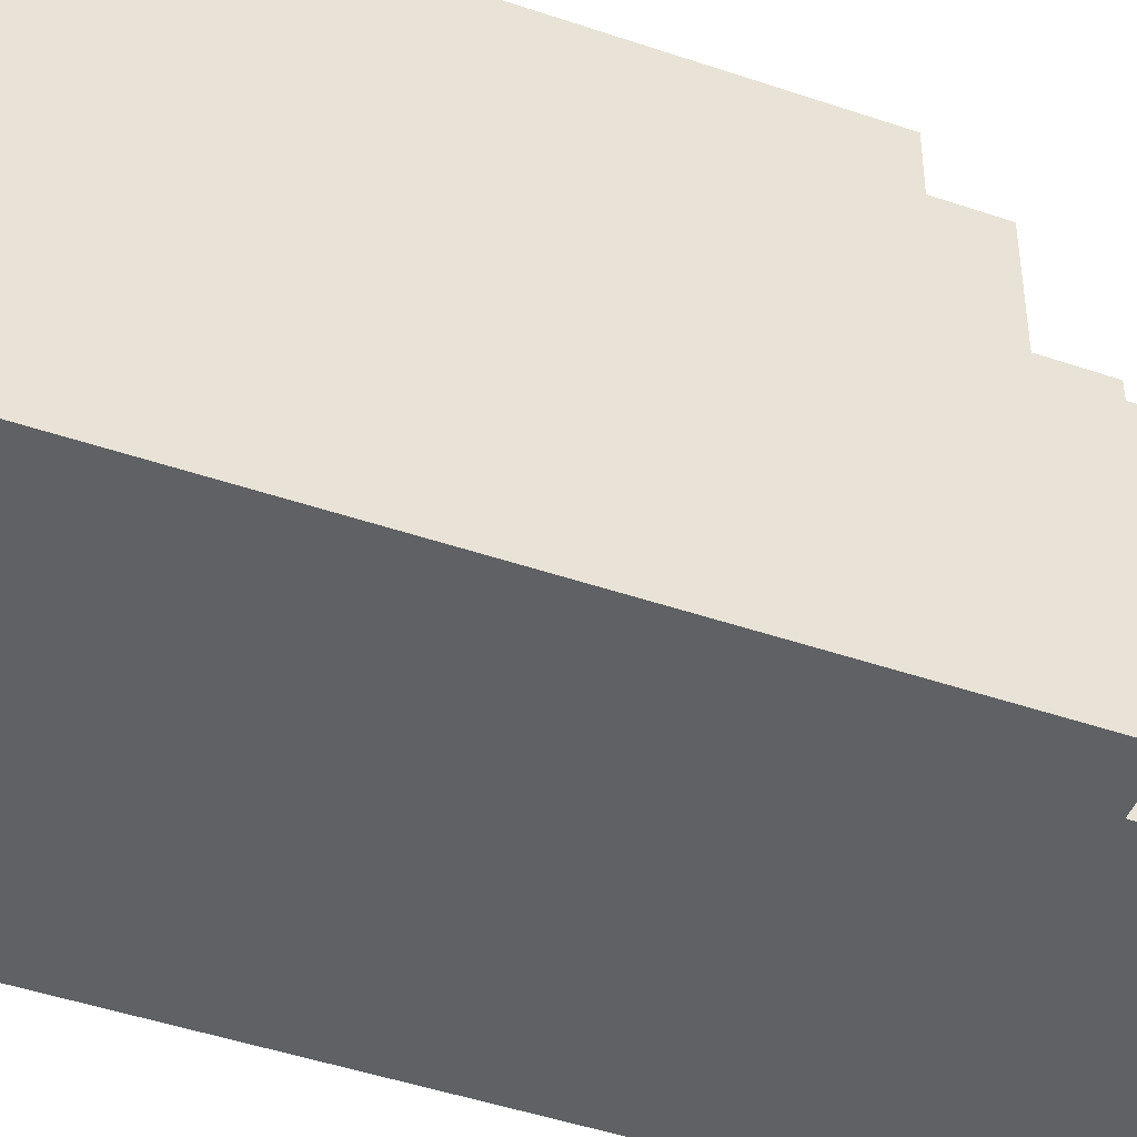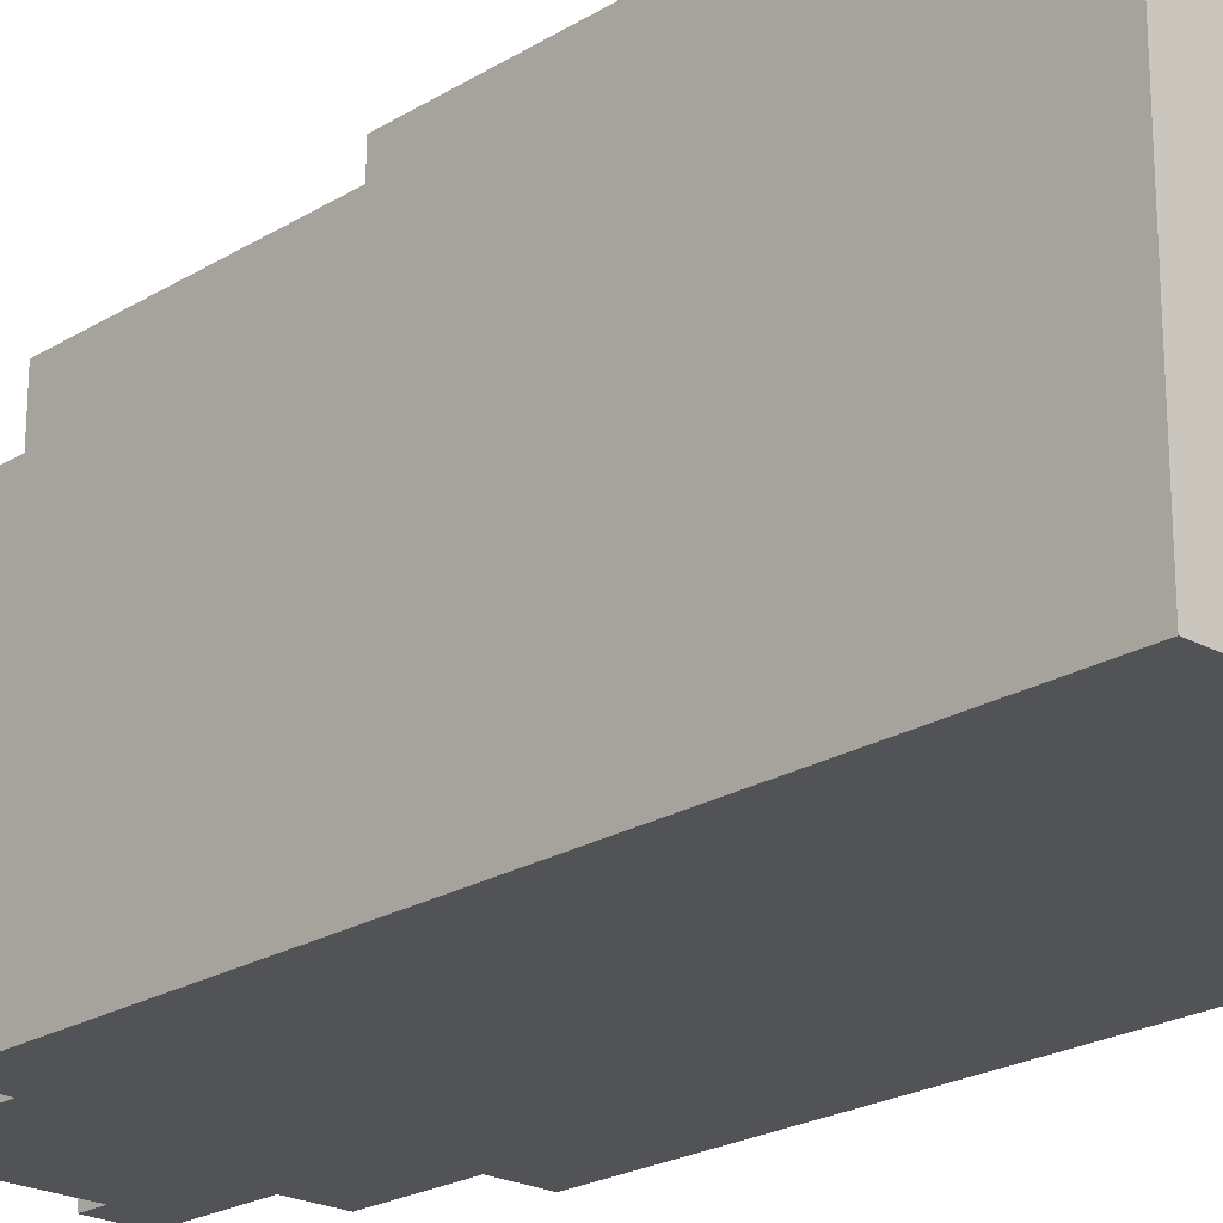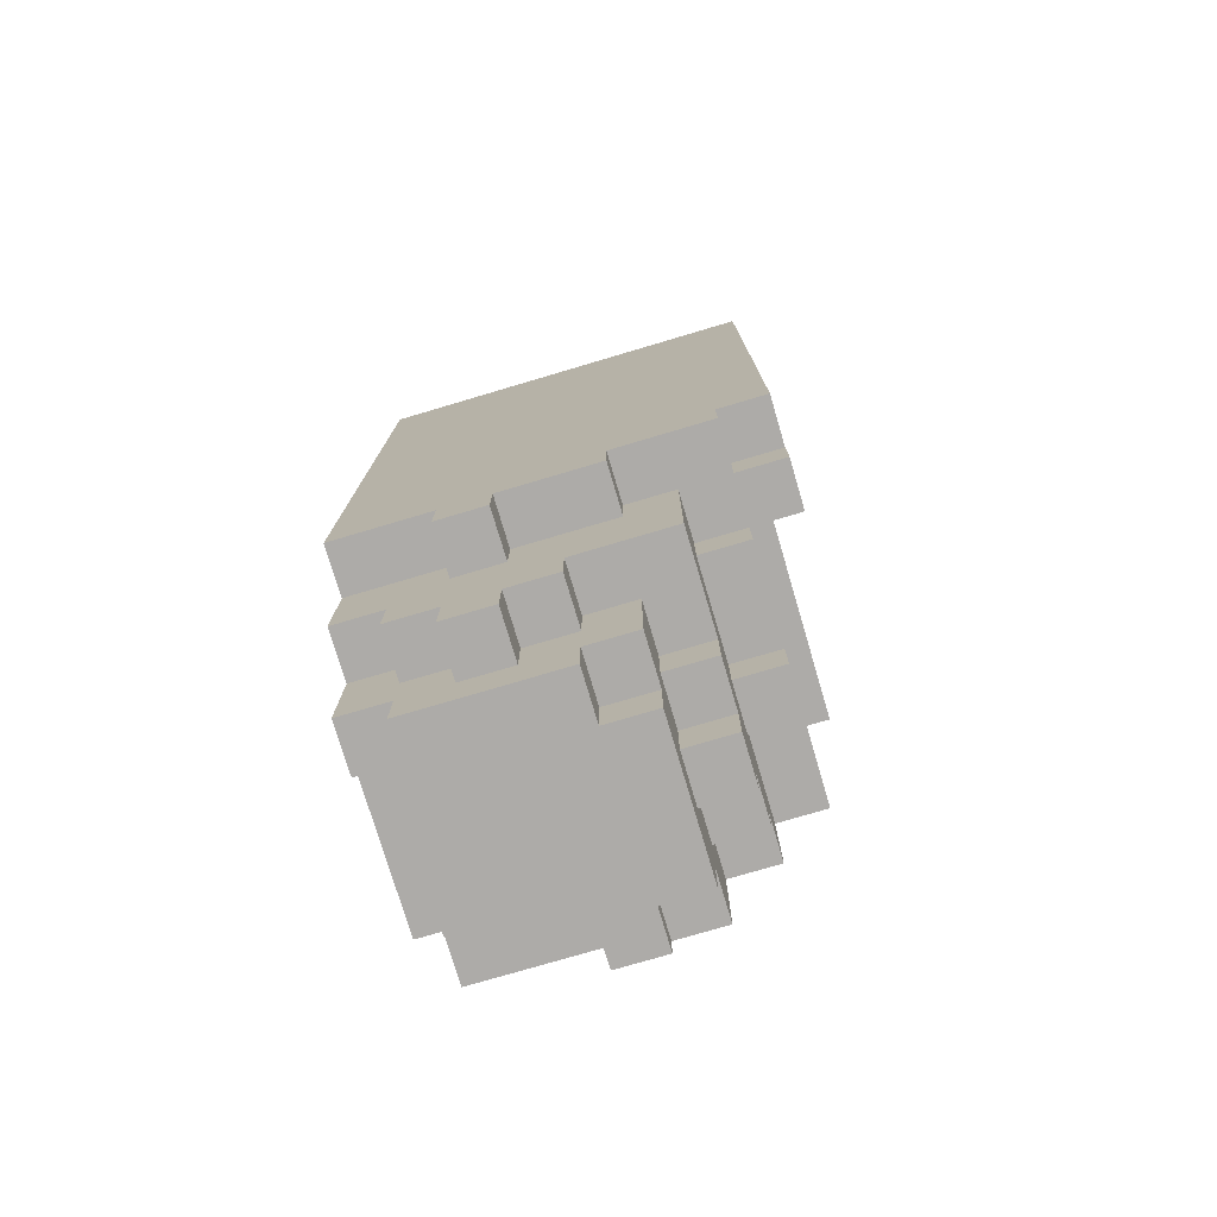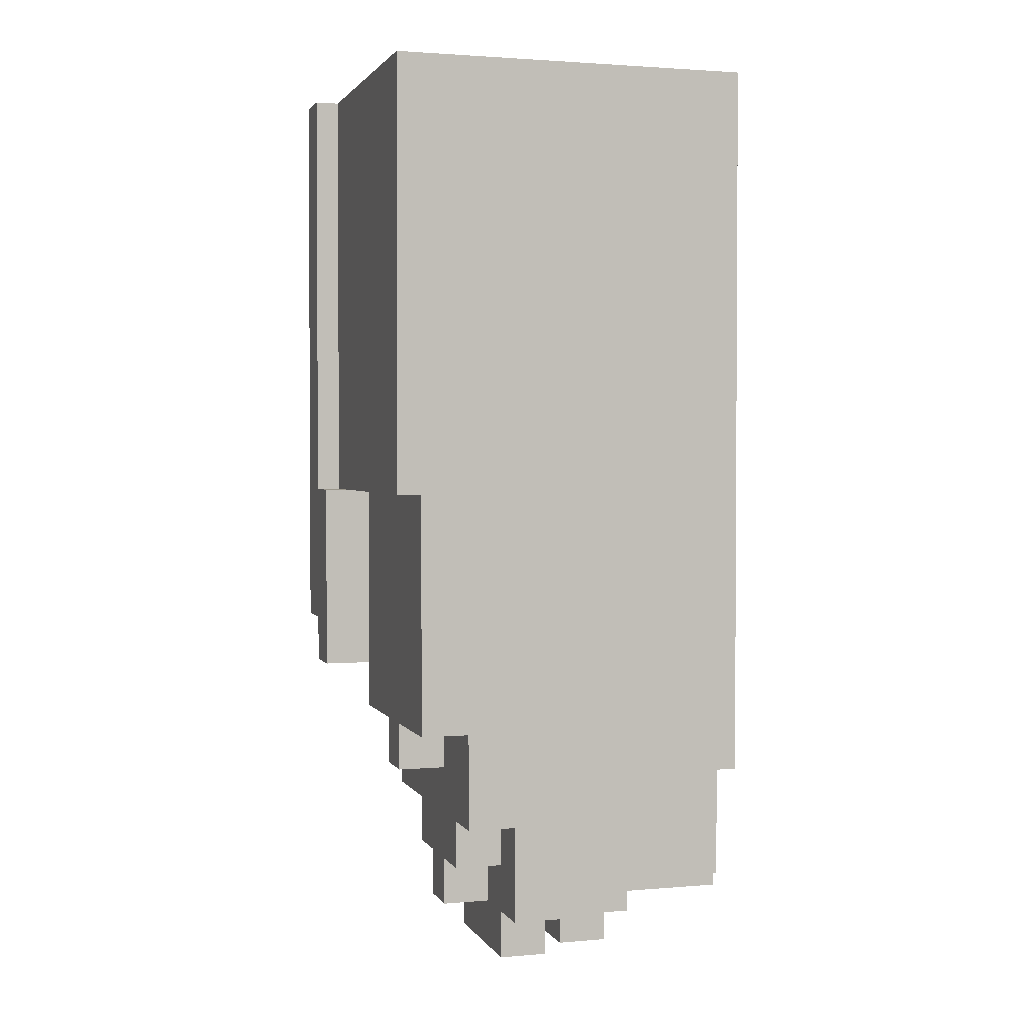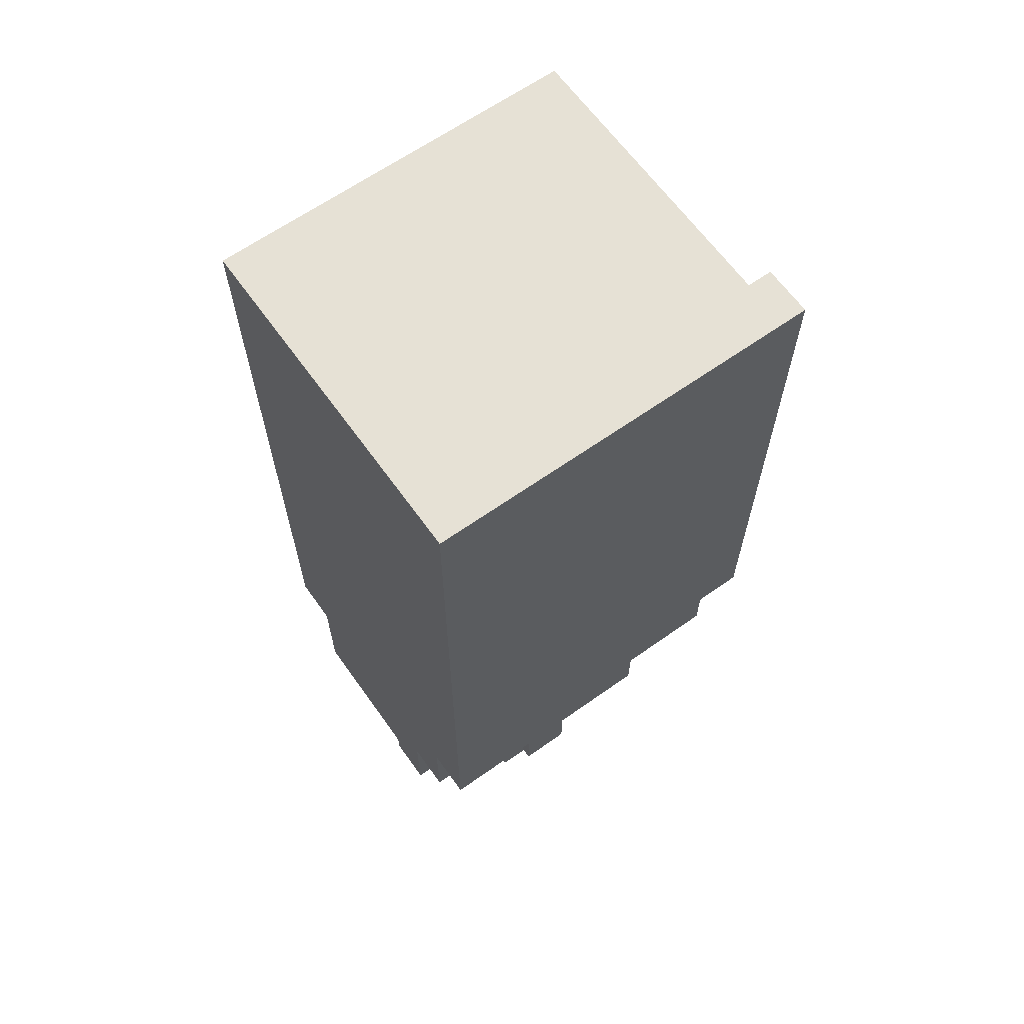
<metadata>
{"format":"obj","ext":"obj","renderer":"f3d","projection":"perspective","resolution":1024,"background":"white","views":[{"elev":-45.9,"azim":-111.4,"up":"+Z"},{"elev":-22.3,"azim":136.6,"up":"+Z"},{"elev":-76.5,"azim":-73.5,"up":"+Y"},{"elev":2.0,"azim":73.2,"up":"+Y"},{"elev":64.3,"azim":-125.5,"up":"+Y"}]}
</metadata>
<code>
o
v 0.9 -2.2 -2.1
v 0.9 -2.2 -2.3
v 0.9 -2 -1.7
v 0.9 -2 -2.1
v 0.9 -2 -2.3
v 0.9 -2 -2.7
v 0.9 -1.8 -1.3
v 0.9 -1.8 -1.7
v 0.9 -1.6 -1.1
v 0.9 -1.6 -1.3
v 0.9 0.8 -1.1
v 0.9 0.8 -2.7
v 1.1 -2.8 -2.1
v 1.1 -2.8 -2.3
v 1.1 -2.6 -1.9
v 1.1 -2.6 -2.1
v 1.1 -2.6 -2.3
v 1.1 -2.6 -2.5
v 1.1 -2.4 -1.5
v 1.1 -2.4 -1.9
v 1.1 -2.4 -2.5
v 1.1 -2.4 -2.7
v 1.1 -2.2 -2.1
v 1.1 -2.2 -2.3
v 1.1 -2 -1.7
v 1.1 -2 -2.1
v 1.1 -2 -2.3
v 1.1 -2 -2.7
v 1.1 -1.8 -1.1
v 1.1 -1.8 -1.3
v 1.1 -1.8 -1.5
v 1.1 -1.8 -1.7
v 1.1 -1.6 -1.1
v 1.1 -1.6 -1.3
v 1.3 -3 -1.9
v 1.3 -3 -2.5
v 1.3 -2.8 -1.7
v 1.3 -2.8 -1.9
v 1.3 -2.8 -2.1
v 1.3 -2.8 -2.3
v 1.3 -2.8 -2.5
v 1.3 -2.8 -2.7
v 1.3 -2.6 -1.9
v 1.3 -2.6 -2.1
v 1.3 -2.6 -2.3
v 1.3 -2.6 -2.5
v 1.3 -2.4 -1.7
v 1.3 -2.4 -1.9
v 1.3 -2.4 -2.5
v 1.3 -2.4 -2.7
v 1.3 -2 -1.3
v 1.3 -2 -1.5
v 1.3 -1.8 -1.3
v 1.3 -1.8 -1.5
v 1.5 -3 -1.7
v 1.5 -3 -1.9
v 1.5 -2.8 -1.7
v 1.5 -2.8 -1.9
v 1.5 -2.6 -1.5
v 1.5 -2.6 -1.7
v 1.5 -2.4 -1.5
v 1.5 -2.4 -1.7
v 1.7 -2.8 -1.5
v 1.7 -2.8 -1.7
v 1.7 -2.6 -1.5
v 1.7 -2.6 -1.7
v 1.7 -2.2 -1.3
v 1.7 -2.2 -1.5
v 1.7 -2 -1.3
v 1.7 -2 -1.5
v 1.1 -1 -1.1
v 1.1 -1 -1.2
v 1.1 0.8 -1.1
v 1.1 0.8 -1.2
v 1.3 -1.8 -1.1
v 1.3 -1.8 -1.3
v 1.3 -1 -1.1
v 1.3 -1 -1.2
v 1.3 -1 -1.3
v 1.5 -3 -2.1
v 1.5 -3 -2.5
v 1.5 -2.8 -2.5
v 1.5 -2.8 -2.7
v 1.5 -2.7 -2.1
v 1.5 -2.7 -2.7
v 1.7 -3 -1.9
v 1.7 -3 -2.1
v 1.7 -2.9 -1.9
v 1.7 -2.9 -2.1
v 1.9 -2.8 -1.5
v 1.9 -2.8 -1.7
v 1.9 -2.6 -1.5
v 1.9 -2.6 -1.7
v 1.9 -2.2 -1.3
v 1.9 -2.2 -1.5
v 1.9 -2 -1.3
v 1.9 -2 -1.5
v 2.1 -3 -1.7
v 2.1 -3 -1.9
v 2.1 -2.9 -1.9
v 2.1 -2.8 -1.7
v 2.1 -2.8 -1.9
v 2.1 -2.7 -2.6
v 2.1 -2.7 -2.7
v 2.1 -2.6 -1.5
v 2.1 -2.6 -1.7
v 2.1 -2.4 -1.5
v 2.1 -2.4 -1.7
v 2.1 -2.2 -2.6
v 2.1 -2.2 -2.7
v 2.3 -2.9 -1.9
v 2.3 -2.9 -2.1
v 2.3 -2.8 -1.7
v 2.3 -2.8 -1.9
v 2.3 -2.7 -2.1
v 2.3 -2.7 -2.6
v 2.3 -2.4 -1.5
v 2.3 -2.4 -1.7
v 2.3 -2.2 -2.6
v 2.3 -2.2 -2.7
v 2.3 -2 -1.3
v 2.3 -2 -1.5
v 2.3 -1 -1.2
v 2.3 -1 -1.3
v 2.3 0.8 -1.2
v 2.3 0.8 -2.7
v 0.9 -1.6 -1.1
v 0.9 0.8 -1.1
v 1.1 -1.8 -1.1
v 1.1 -1.6 -1.1
v 1.1 -1 -1.1
v 1.1 0.8 -1.1
v 1.3 -1.8 -1.1
v 1.3 -1 -1.1
v 1.1 -1 -1.2
v 1.1 0.8 -1.2
v 1.3 -1 -1.2
v 2.3 -1 -1.2
v 2.3 0.8 -1.2
v 0.9 -1.8 -1.3
v 0.9 -1.6 -1.3
v 1.1 -1.8 -1.3
v 1.1 -1.6 -1.3
v 1.3 -2 -1.3
v 1.3 -1.8 -1.3
v 1.3 -1 -1.3
v 1.7 -2.2 -1.3
v 1.7 -2 -1.3
v 1.9 -2.2 -1.3
v 1.9 -2 -1.3
v 2.3 -2 -1.3
v 2.3 -1 -1.3
v 1.1 -2.4 -1.5
v 1.1 -1.8 -1.5
v 1.3 -2 -1.5
v 1.3 -1.8 -1.5
v 1.5 -2.6 -1.5
v 1.5 -2.4 -1.5
v 1.7 -2.8 -1.5
v 1.7 -2.6 -1.5
v 1.7 -2.2 -1.5
v 1.7 -2 -1.5
v 1.9 -2.8 -1.5
v 1.9 -2.6 -1.5
v 1.9 -2.2 -1.5
v 1.9 -2 -1.5
v 2.1 -2.6 -1.5
v 2.1 -2.4 -1.5
v 2.3 -2.4 -1.5
v 2.3 -2 -1.5
v 0.9 -2 -1.7
v 0.9 -1.8 -1.7
v 1.1 -2 -1.7
v 1.1 -1.8 -1.7
v 1.3 -2.8 -1.7
v 1.3 -2.4 -1.7
v 1.5 -3 -1.7
v 1.5 -2.8 -1.7
v 1.5 -2.6 -1.7
v 1.5 -2.4 -1.7
v 1.7 -2.8 -1.7
v 1.7 -2.6 -1.7
v 1.9 -2.8 -1.7
v 1.9 -2.6 -1.7
v 2.1 -3 -1.7
v 2.1 -2.8 -1.7
v 2.1 -2.6 -1.7
v 2.1 -2.4 -1.7
v 2.3 -2.8 -1.7
v 2.3 -2.4 -1.7
v 1.1 -2.6 -1.9
v 1.1 -2.4 -1.9
v 1.3 -3 -1.9
v 1.3 -2.8 -1.9
v 1.3 -2.6 -1.9
v 1.3 -2.4 -1.9
v 1.5 -3 -1.9
v 1.5 -2.8 -1.9
v 2.1 -2.9 -1.9
v 2.1 -2.8 -1.9
v 2.3 -2.9 -1.9
v 2.3 -2.8 -1.9
v 0.9 -2.2 -2.1
v 0.9 -2 -2.1
v 1.1 -2.8 -2.1
v 1.1 -2.6 -2.1
v 1.1 -2.2 -2.1
v 1.1 -2 -2.1
v 1.3 -2.8 -2.1
v 1.3 -2.6 -2.1
v 1.7 -3 -1.9
v 1.7 -2.9 -1.9
v 2.1 -3 -1.9
v 2.1 -2.9 -1.9
v 1.5 -3 -2.1
v 1.5 -2.7 -2.1
v 1.7 -3 -2.1
v 1.7 -2.9 -2.1
v 2.3 -2.9 -2.1
v 2.3 -2.7 -2.1
v 0.9 -2.2 -2.3
v 0.9 -2 -2.3
v 1.1 -2.8 -2.3
v 1.1 -2.6 -2.3
v 1.1 -2.2 -2.3
v 1.1 -2 -2.3
v 1.3 -2.8 -2.3
v 1.3 -2.6 -2.3
v 1.1 -2.6 -2.5
v 1.1 -2.4 -2.5
v 1.3 -3 -2.5
v 1.3 -2.8 -2.5
v 1.3 -2.6 -2.5
v 1.3 -2.4 -2.5
v 1.5 -3 -2.5
v 1.5 -2.8 -2.5
v 2.1 -2.7 -2.6
v 2.1 -2.2 -2.6
v 2.3 -2.7 -2.6
v 2.3 -2.2 -2.6
v 0.9 -2 -2.7
v 0.9 0.8 -2.7
v 1.1 -2.4 -2.7
v 1.1 -2 -2.7
v 1.3 -2.8 -2.7
v 1.3 -2.4 -2.7
v 1.5 -2.8 -2.7
v 1.5 -2.7 -2.7
v 2.1 -2.7 -2.7
v 2.1 -2.2 -2.7
v 2.3 -2.2 -2.7
v 2.3 0.8 -2.7
v 1.5 -3 -1.7
v 2.1 -3 -1.7
v 1.3 -3 -1.9
v 1.5 -3 -1.9
v 1.7 -3 -1.9
v 2.1 -3 -1.9
v 1.5 -3 -2.1
v 1.7 -3 -2.1
v 1.3 -3 -2.5
v 1.5 -3 -2.5
v 1.7 -2.9 -1.9
v 2.1 -2.9 -1.9
v 2.3 -2.9 -1.9
v 1.7 -2.9 -2.1
v 2.3 -2.9 -2.1
v 1.7 -2.8 -1.5
v 1.9 -2.8 -1.5
v 1.3 -2.8 -1.7
v 1.5 -2.8 -1.7
v 1.7 -2.8 -1.7
v 1.9 -2.8 -1.7
v 2.1 -2.8 -1.7
v 2.3 -2.8 -1.7
v 1.3 -2.8 -1.9
v 1.5 -2.8 -1.9
v 2.1 -2.8 -1.9
v 2.3 -2.8 -1.9
v 1.1 -2.8 -2.1
v 1.3 -2.8 -2.1
v 1.1 -2.8 -2.3
v 1.3 -2.8 -2.3
v 1.3 -2.8 -2.5
v 1.5 -2.8 -2.5
v 1.3 -2.8 -2.7
v 1.5 -2.8 -2.7
v 1.5 -2.7 -2.1
v 2.3 -2.7 -2.1
v 2.1 -2.7 -2.6
v 2.3 -2.7 -2.6
v 1.5 -2.7 -2.7
v 2.1 -2.7 -2.7
v 1.5 -2.6 -1.5
v 1.7 -2.6 -1.5
v 1.9 -2.6 -1.5
v 2.1 -2.6 -1.5
v 1.5 -2.6 -1.7
v 1.7 -2.6 -1.7
v 1.9 -2.6 -1.7
v 2.1 -2.6 -1.7
v 1.1 -2.6 -1.9
v 1.3 -2.6 -1.9
v 1.1 -2.6 -2.1
v 1.3 -2.6 -2.1
v 1.1 -2.6 -2.3
v 1.3 -2.6 -2.3
v 1.1 -2.6 -2.5
v 1.3 -2.6 -2.5
v 1.1 -2.4 -1.5
v 1.5 -2.4 -1.5
v 2.1 -2.4 -1.5
v 2.3 -2.4 -1.5
v 1.3 -2.4 -1.7
v 1.5 -2.4 -1.7
v 2.1 -2.4 -1.7
v 2.3 -2.4 -1.7
v 1.1 -2.4 -1.9
v 1.3 -2.4 -1.9
v 1.1 -2.4 -2.5
v 1.3 -2.4 -2.5
v 1.1 -2.4 -2.7
v 1.3 -2.4 -2.7
v 1.7 -2.2 -1.3
v 1.9 -2.2 -1.3
v 1.7 -2.2 -1.5
v 1.9 -2.2 -1.5
v 0.9 -2.2 -2.1
v 1.1 -2.2 -2.1
v 0.9 -2.2 -2.3
v 1.1 -2.2 -2.3
v 2.1 -2.2 -2.6
v 2.3 -2.2 -2.6
v 2.1 -2.2 -2.7
v 2.3 -2.2 -2.7
v 1.3 -2 -1.3
v 1.7 -2 -1.3
v 1.9 -2 -1.3
v 2.3 -2 -1.3
v 1.3 -2 -1.5
v 1.7 -2 -1.5
v 1.9 -2 -1.5
v 2.3 -2 -1.5
v 0.9 -2 -1.7
v 1.1 -2 -1.7
v 0.9 -2 -2.1
v 1.1 -2 -2.1
v 0.9 -2 -2.3
v 1.1 -2 -2.3
v 0.9 -2 -2.7
v 1.1 -2 -2.7
v 1.1 -1.8 -1.1
v 1.3 -1.8 -1.1
v 0.9 -1.8 -1.3
v 1.1 -1.8 -1.3
v 1.3 -1.8 -1.3
v 1.1 -1.8 -1.5
v 1.3 -1.8 -1.5
v 0.9 -1.8 -1.7
v 1.1 -1.8 -1.7
v 0.9 -1.6 -1.1
v 1.1 -1.6 -1.1
v 0.9 -1.6 -1.3
v 1.1 -1.6 -1.3
v 1.3 -1 -1.2
v 2.3 -1 -1.2
v 1.3 -1 -1.3
v 2.3 -1 -1.3
v 1.1 -1 -1.1
v 1.3 -1 -1.1
v 1.1 -1 -1.2
v 1.3 -1 -1.2
v 0.9 0.8 -1.1
v 1.1 0.8 -1.1
v 1.1 0.8 -1.2
v 2.3 0.8 -1.2
v 0.9 0.8 -2.7
v 2.3 0.8 -2.7
f 4 2 1
f 5 2 4
f 8 4 3
f 8 6 5
f 8 5 4
f 10 8 7
f 11 10 9
f 12 6 8
f 12 10 11
f 12 8 10
f 16 14 13
f 17 14 16
f 20 16 15
f 20 18 17
f 20 17 16
f 21 18 20
f 23 20 19
f 23 22 21
f 23 21 20
f 24 22 23
f 25 23 19
f 26 23 25
f 27 22 24
f 28 22 27
f 31 25 19
f 32 25 31
f 33 30 29
f 34 30 33
f 38 36 35
f 39 36 38
f 40 36 39
f 41 36 40
f 43 38 37
f 43 39 38
f 44 39 43
f 45 42 41
f 45 41 40
f 46 42 45
f 47 43 37
f 48 43 47
f 49 42 46
f 50 42 49
f 53 52 51
f 54 52 53
f 57 56 55
f 58 56 57
f 61 60 59
f 62 60 61
f 65 64 63
f 66 64 65
f 69 68 67
f 70 68 69
f 71 72 73
f 73 72 74
f 75 76 77
f 77 76 78
f 78 76 79
f 80 81 82
f 80 82 84
f 82 83 84
f 84 83 85
f 86 87 88
f 88 87 89
f 90 91 92
f 92 91 93
f 94 95 96
f 96 95 97
f 98 99 100
f 98 100 101
f 101 100 102
f 105 106 107
f 107 106 108
f 103 104 109
f 109 104 110
f 111 112 114
f 114 112 115
f 113 114 115
f 113 115 118
f 115 116 118
f 118 116 119
f 117 118 119
f 117 119 122
f 119 120 122
f 121 122 124
f 123 124 125
f 122 120 126
f 125 124 126
f 124 122 126
f 130 128 127
f 131 128 130
f 132 128 131
f 133 130 129
f 133 131 130
f 134 131 133
f 137 136 135
f 138 136 137
f 139 136 138
f 142 141 140
f 143 141 142
f 148 145 144
f 148 146 145
f 149 148 147
f 150 146 148
f 150 148 149
f 151 146 150
f 152 146 151
f 155 154 153
f 156 154 155
f 158 155 153
f 160 158 157
f 161 155 158
f 161 158 160
f 162 155 161
f 163 160 159
f 163 161 160
f 164 161 163
f 165 161 164
f 167 166 165
f 167 165 164
f 168 166 167
f 169 166 168
f 170 166 169
f 173 172 171
f 174 172 173
f 178 176 175
f 179 176 178
f 180 176 179
f 181 178 177
f 181 179 178
f 182 179 181
f 183 181 177
f 185 183 177
f 185 184 183
f 186 184 185
f 187 184 186
f 189 187 186
f 189 188 187
f 190 188 189
f 195 192 191
f 196 192 195
f 197 194 193
f 198 194 197
f 201 200 199
f 202 200 201
f 207 204 203
f 208 204 207
f 209 206 205
f 210 206 209
f 211 212 213
f 213 212 214
f 215 216 217
f 217 216 218
f 218 216 219
f 219 216 220
f 221 222 225
f 225 222 226
f 223 224 227
f 227 224 228
f 229 230 233
f 233 230 234
f 231 232 235
f 235 232 236
f 237 238 239
f 239 238 240
f 241 242 244
f 243 244 246
f 245 246 247
f 247 246 248
f 248 246 249
f 246 244 250
f 249 246 250
f 250 244 251
f 244 242 252
f 251 244 252
f 256 254 253
f 257 254 256
f 258 254 257
f 259 256 255
f 259 257 256
f 260 257 259
f 261 259 255
f 262 259 261
f 266 264 263
f 266 265 264
f 267 265 266
f 272 269 268
f 273 269 272
f 276 271 270
f 277 271 276
f 278 275 274
f 279 275 278
f 282 281 280
f 283 281 282
f 286 285 284
f 287 285 286
f 290 289 288
f 291 289 290
f 292 290 288
f 293 290 292
f 298 295 294
f 299 295 298
f 300 297 296
f 301 297 300
f 304 303 302
f 305 303 304
f 308 307 306
f 309 307 308
f 314 311 310
f 315 311 314
f 316 313 312
f 317 313 316
f 318 314 310
f 319 314 318
f 322 321 320
f 323 321 322
f 326 325 324
f 327 325 326
f 330 329 328
f 331 329 330
f 334 333 332
f 335 333 334
f 340 337 336
f 341 337 340
f 342 339 338
f 343 339 342
f 346 345 344
f 347 345 346
f 350 349 348
f 351 349 350
f 355 353 352
f 356 353 355
f 357 355 354
f 357 356 355
f 358 356 357
f 359 357 354
f 360 357 359
f 363 362 361
f 364 362 363
f 367 366 365
f 368 366 367
f 369 370 371
f 371 370 372
f 373 374 375
f 373 375 377
f 375 376 377
f 377 376 378

</code>
